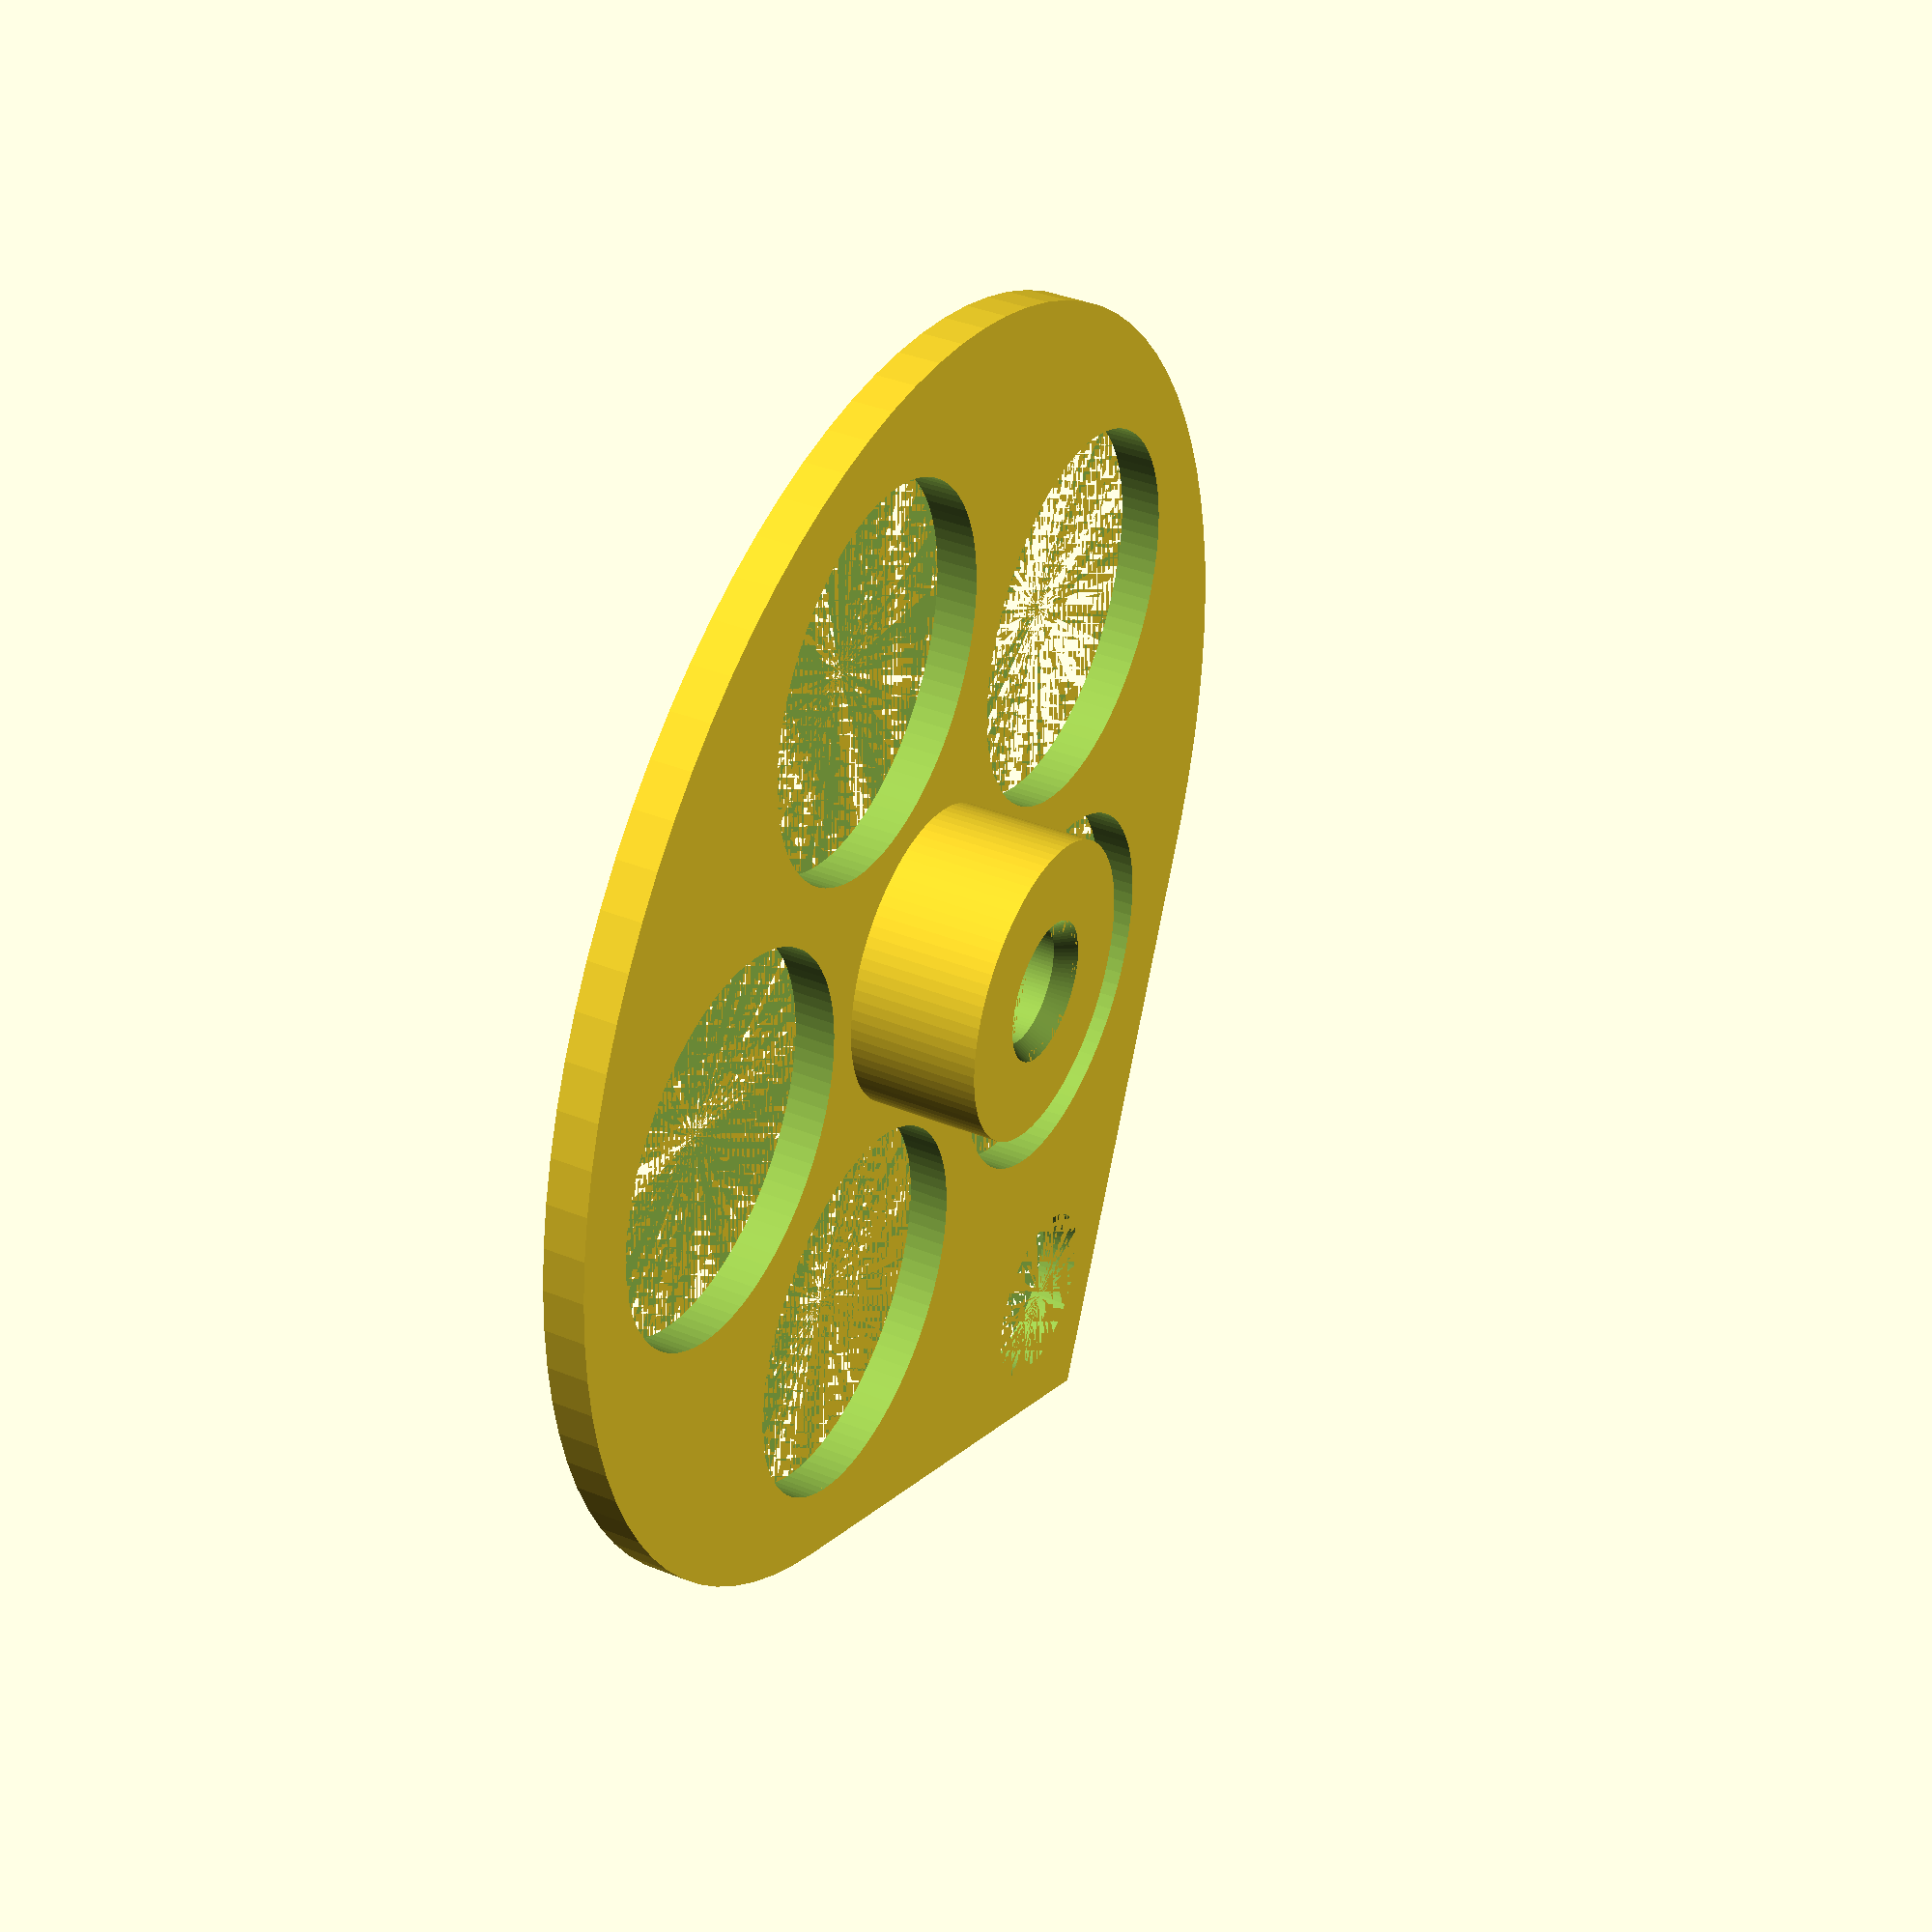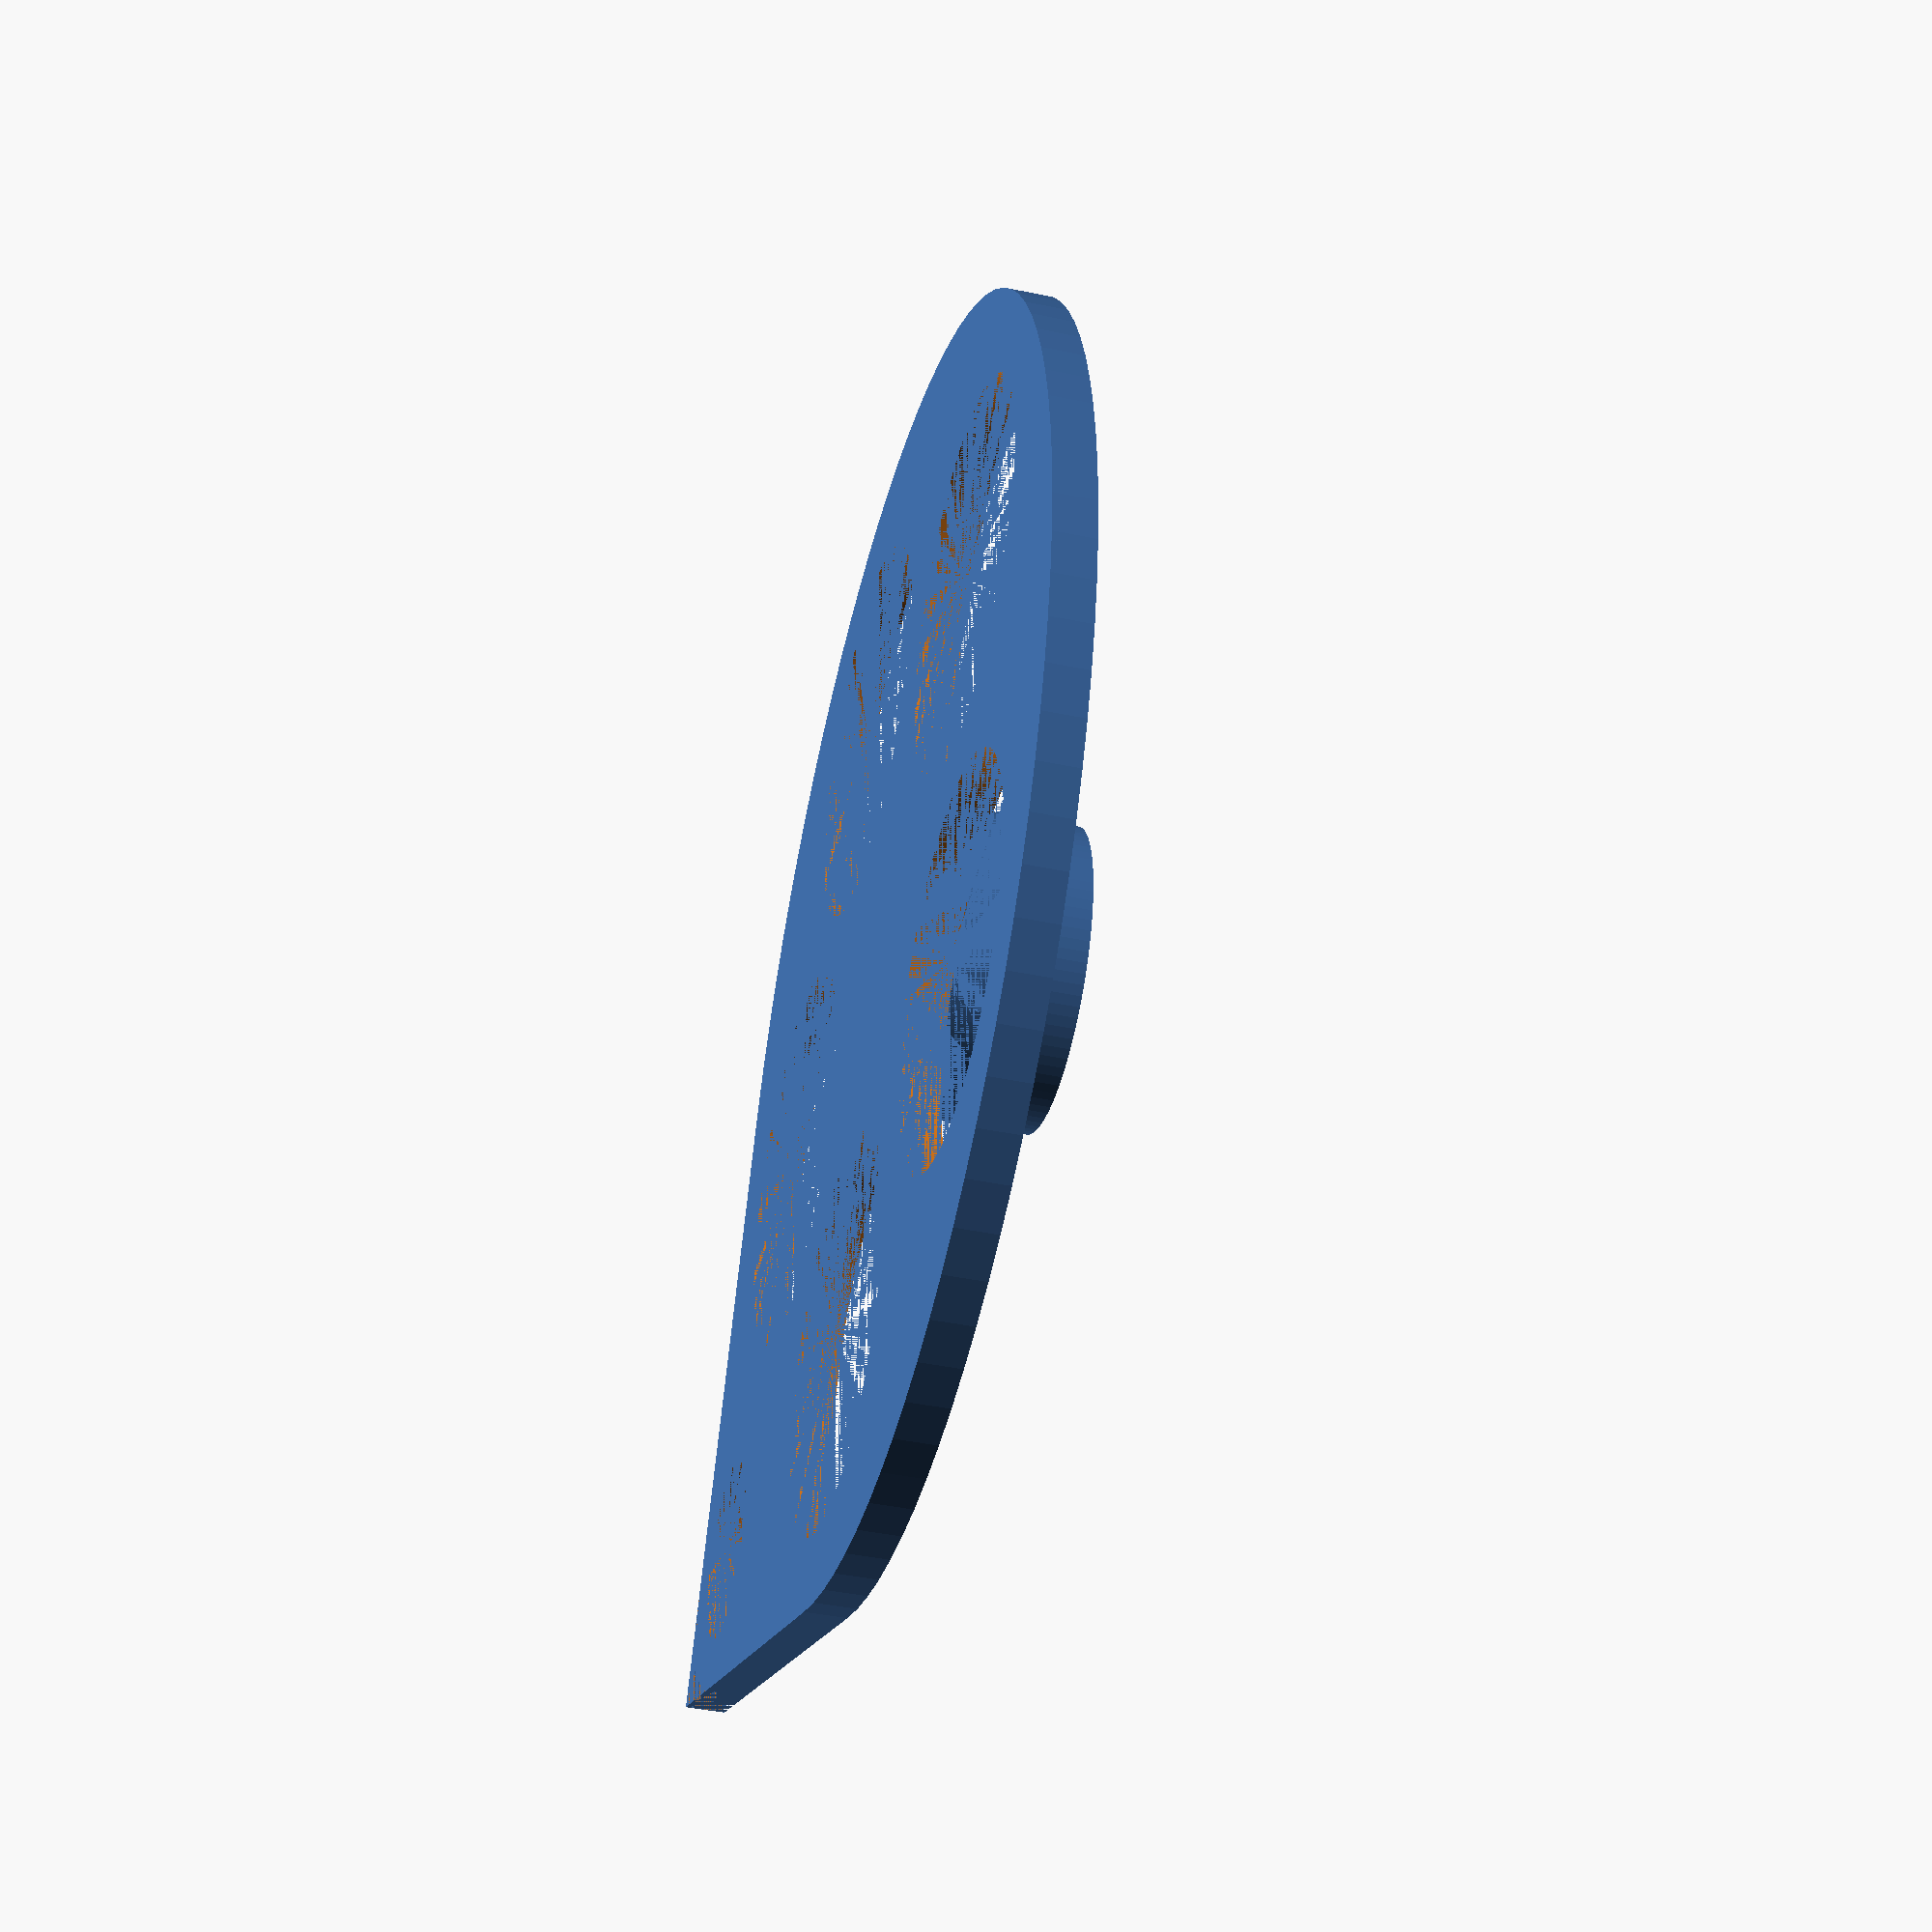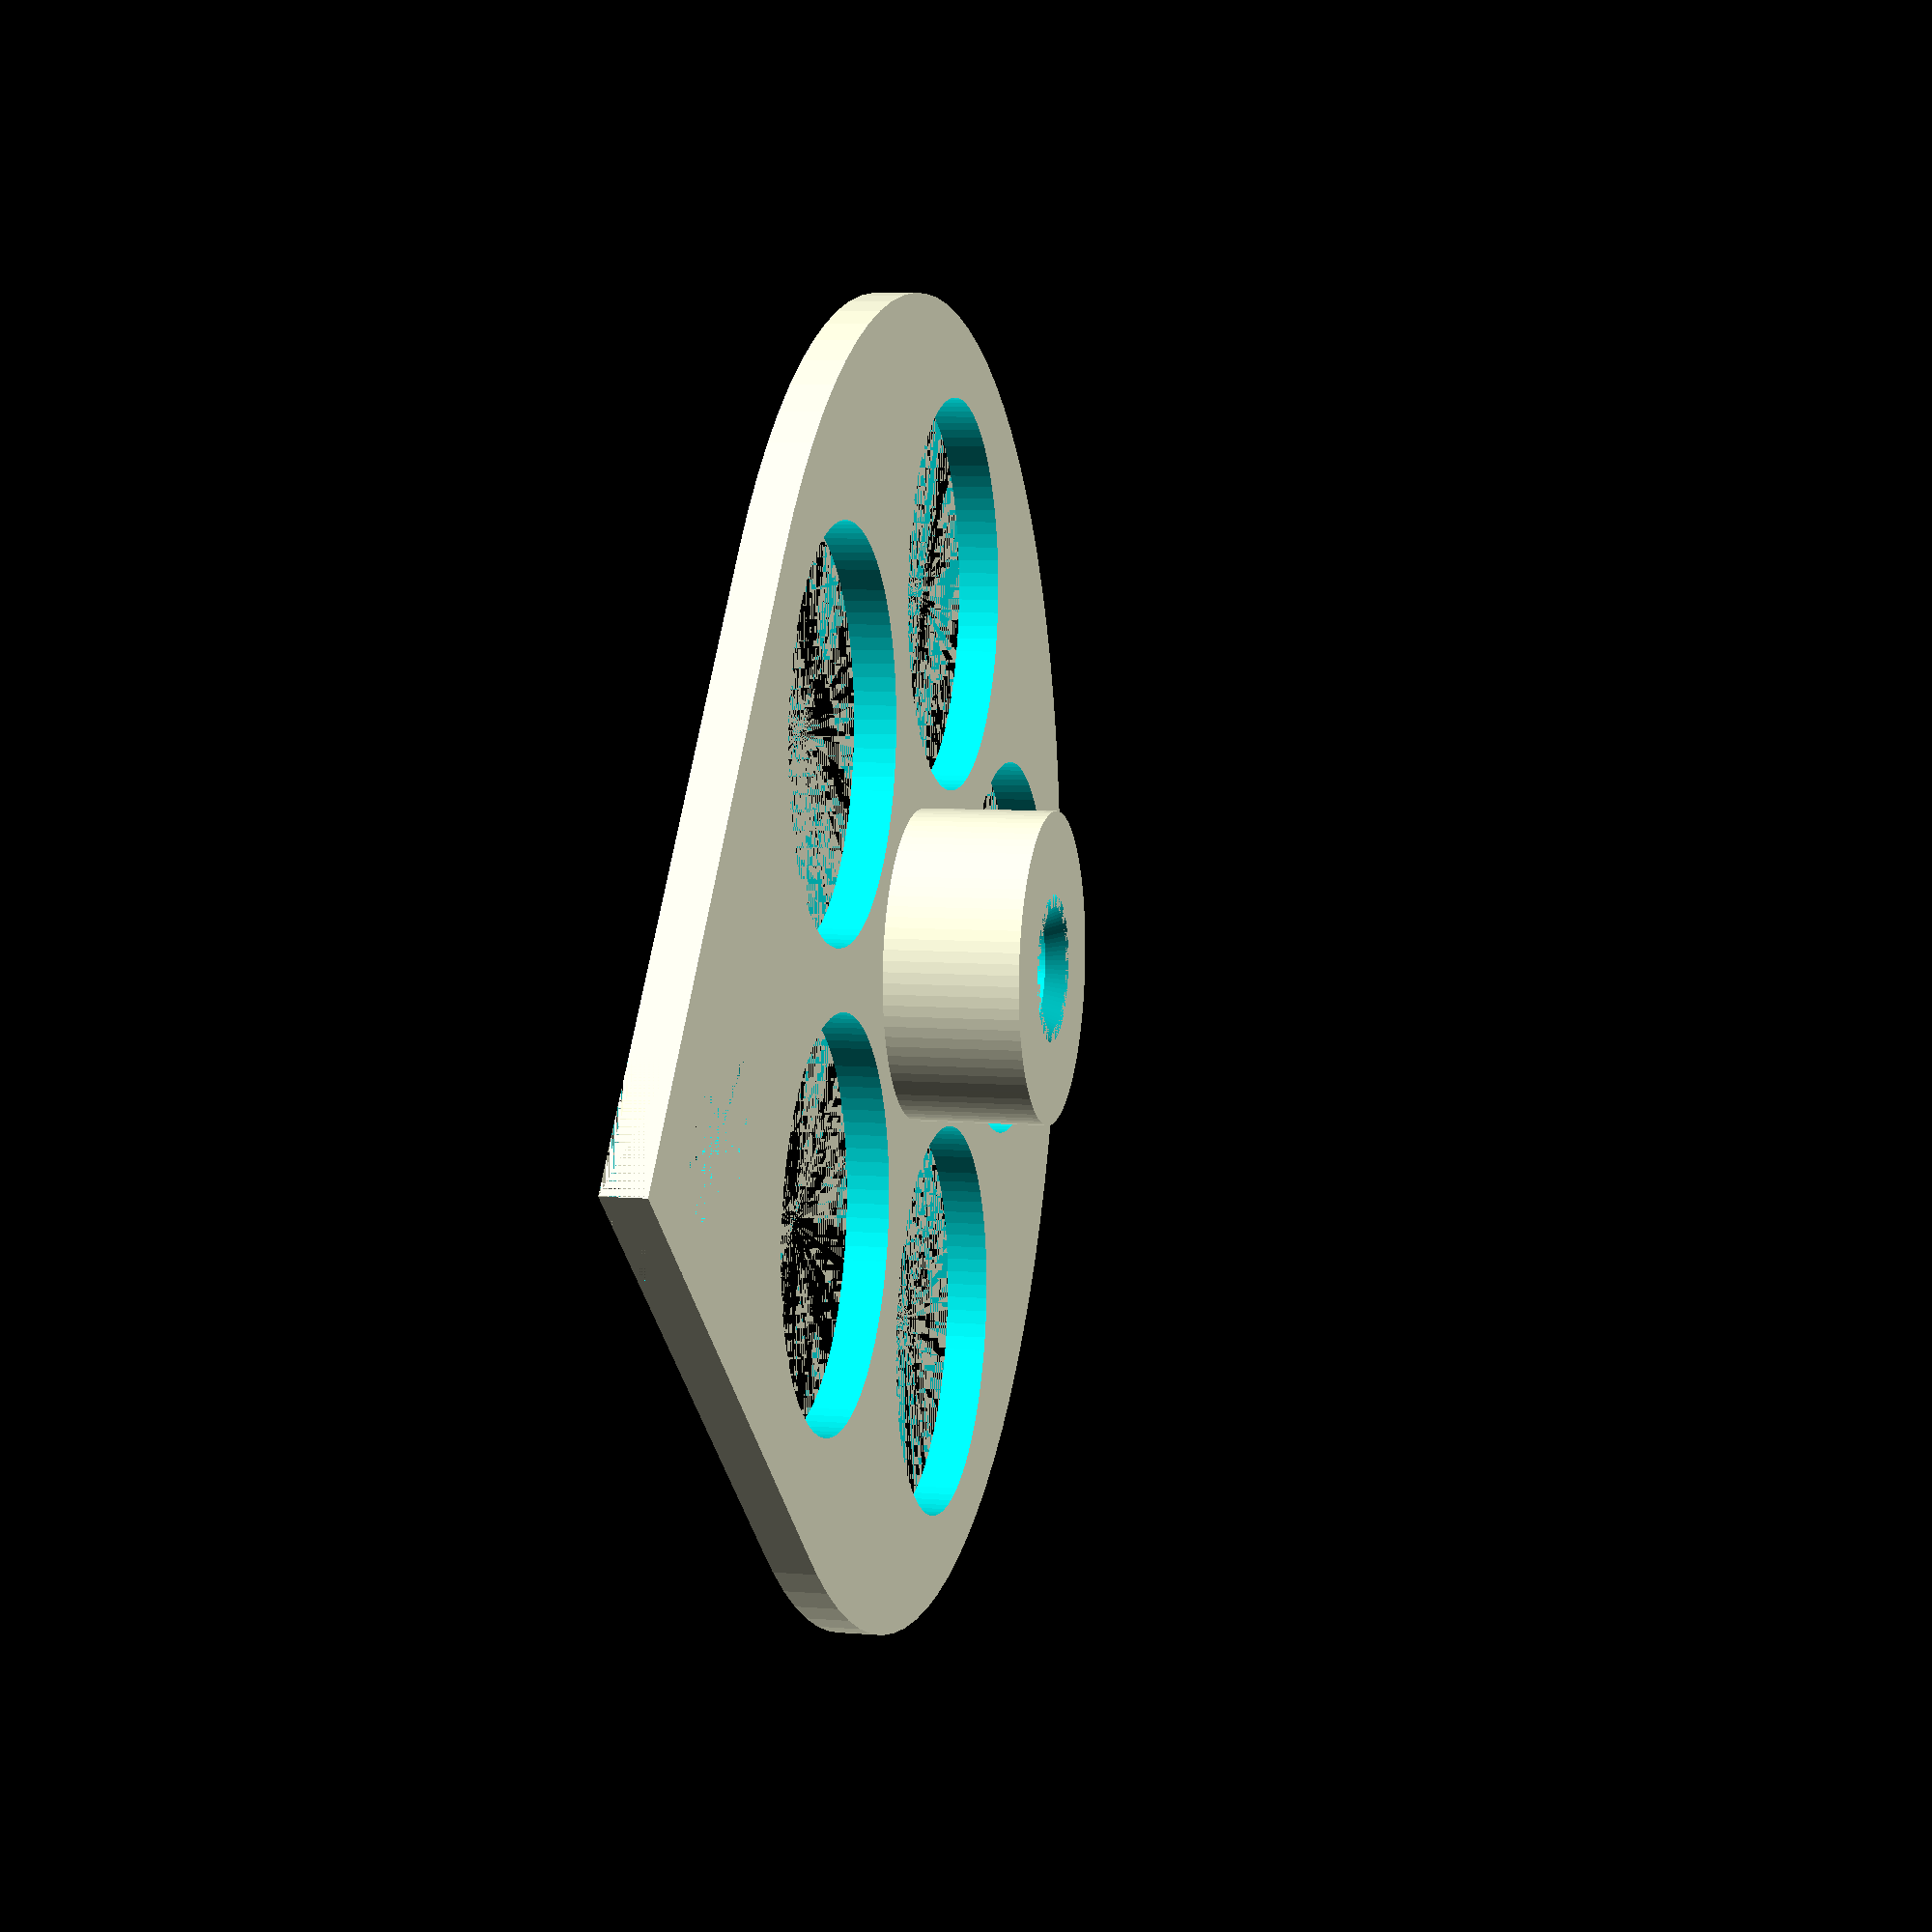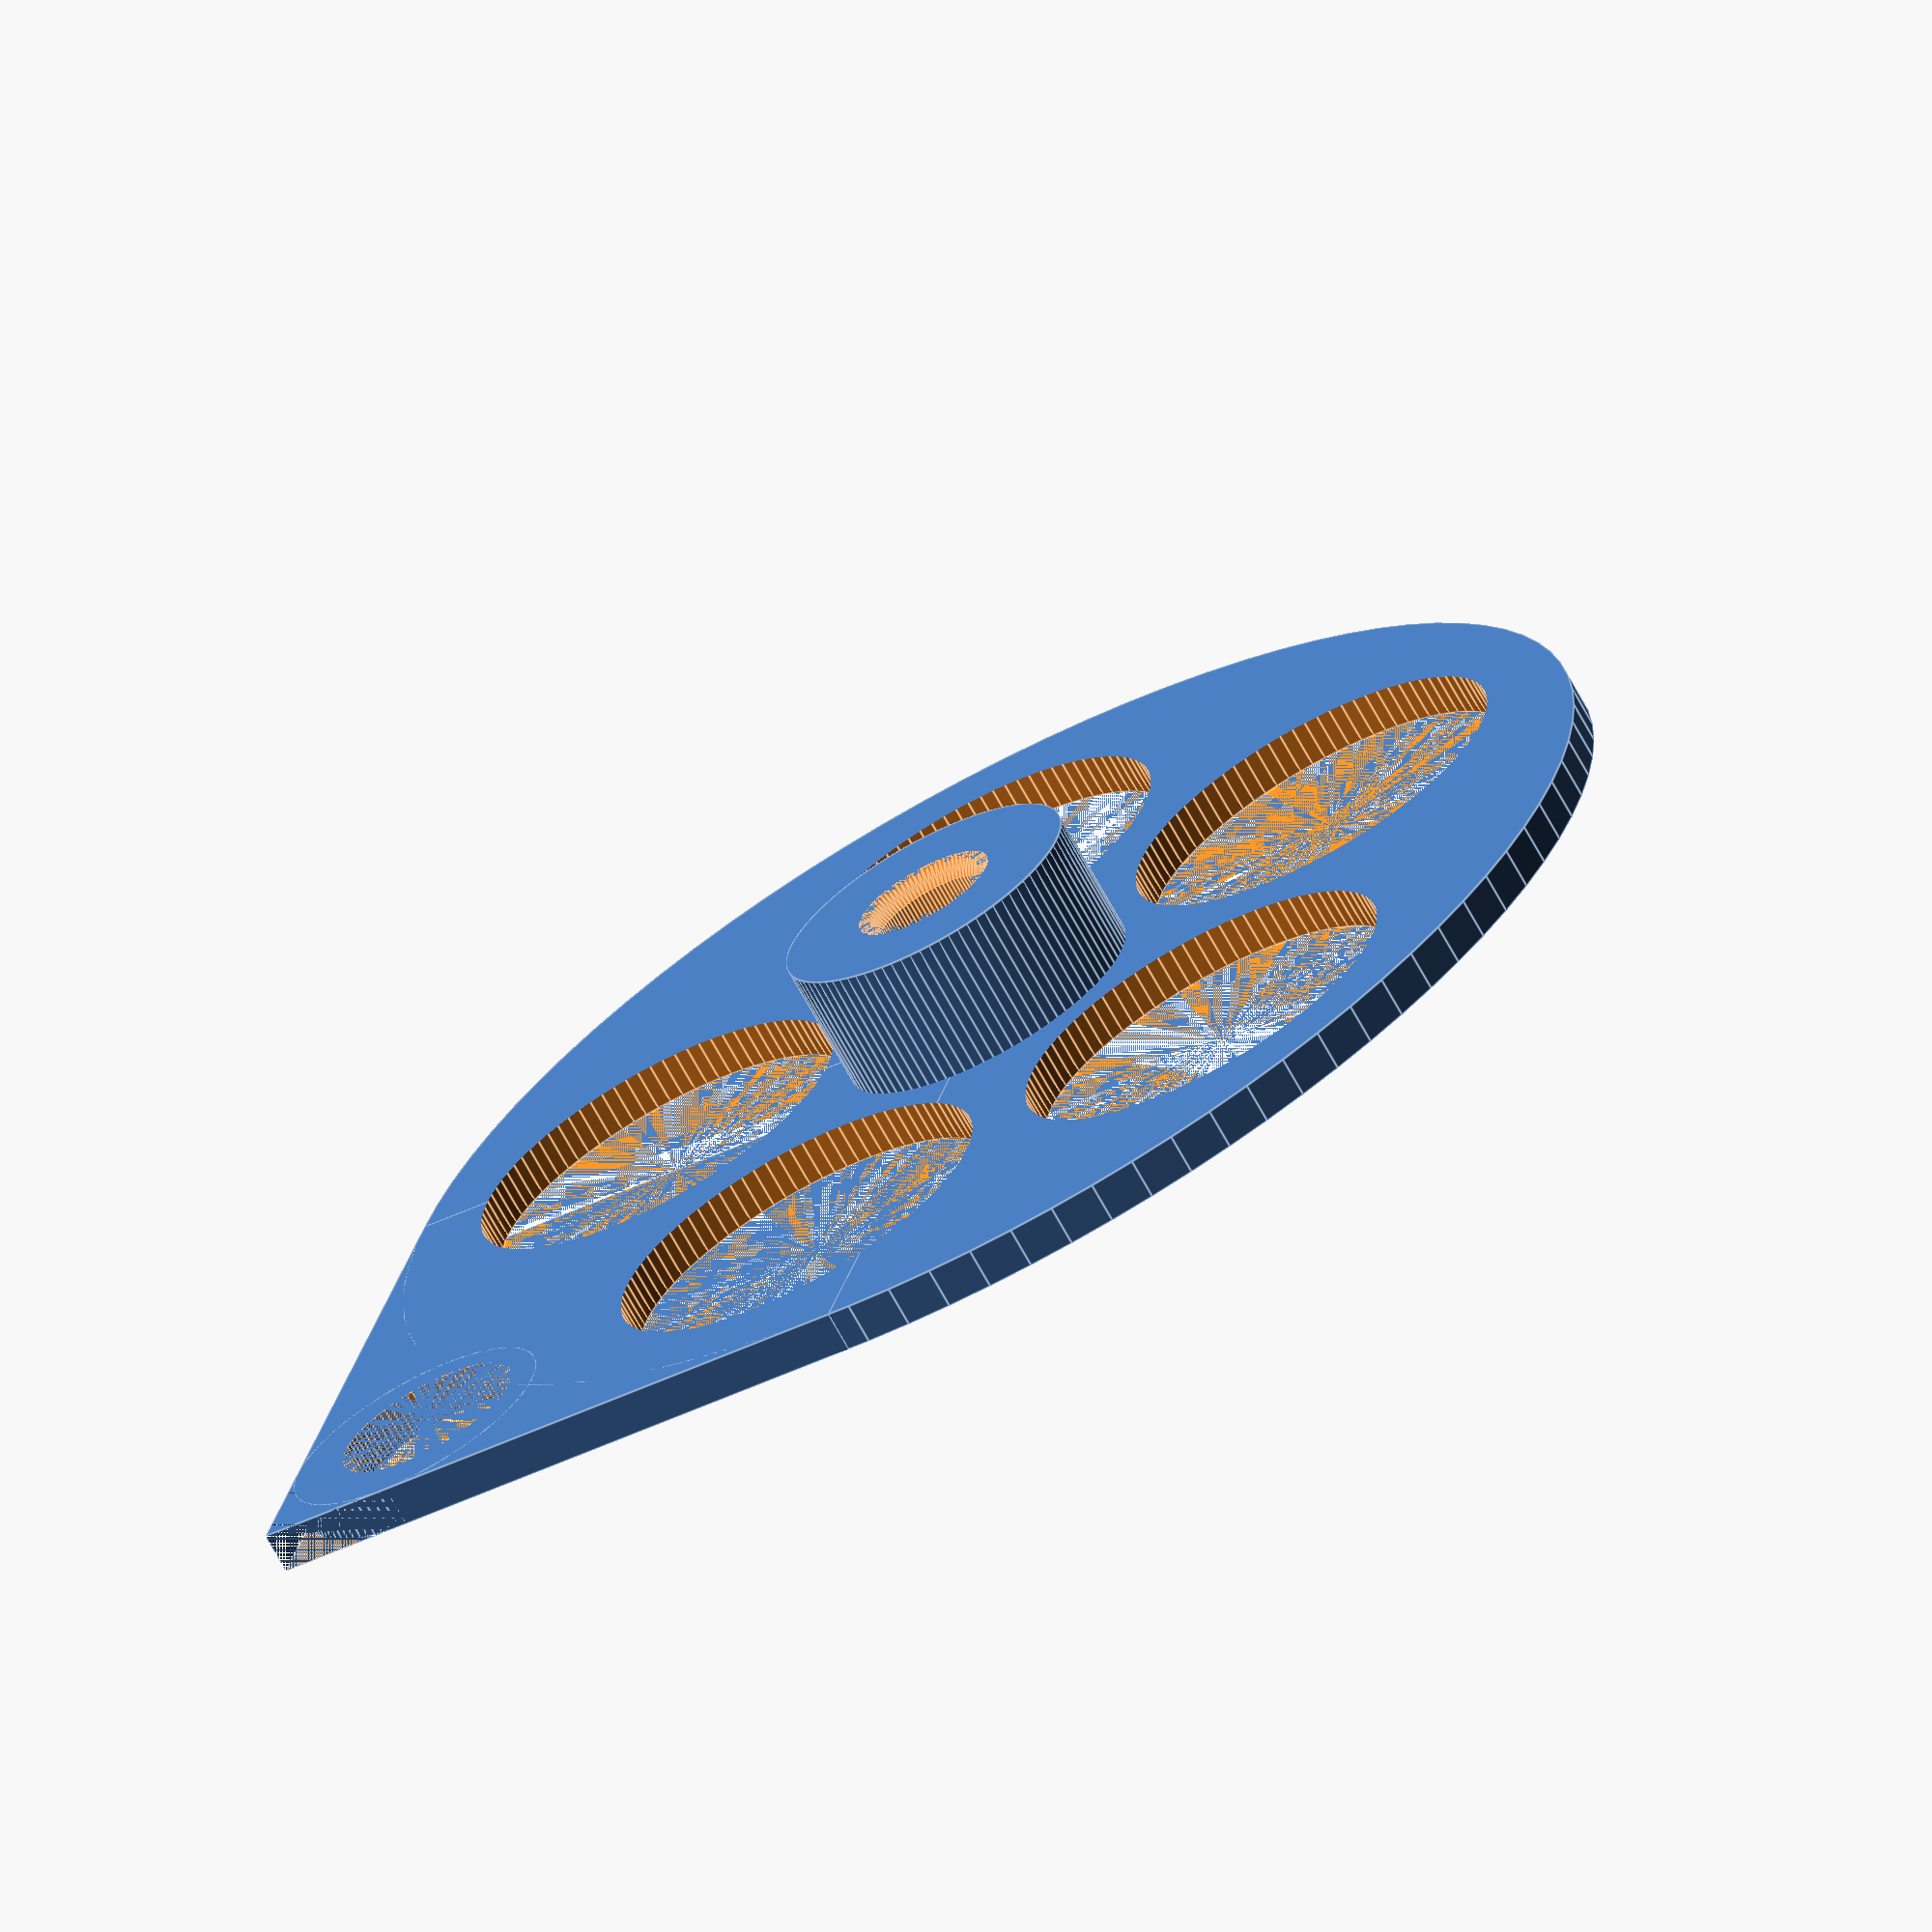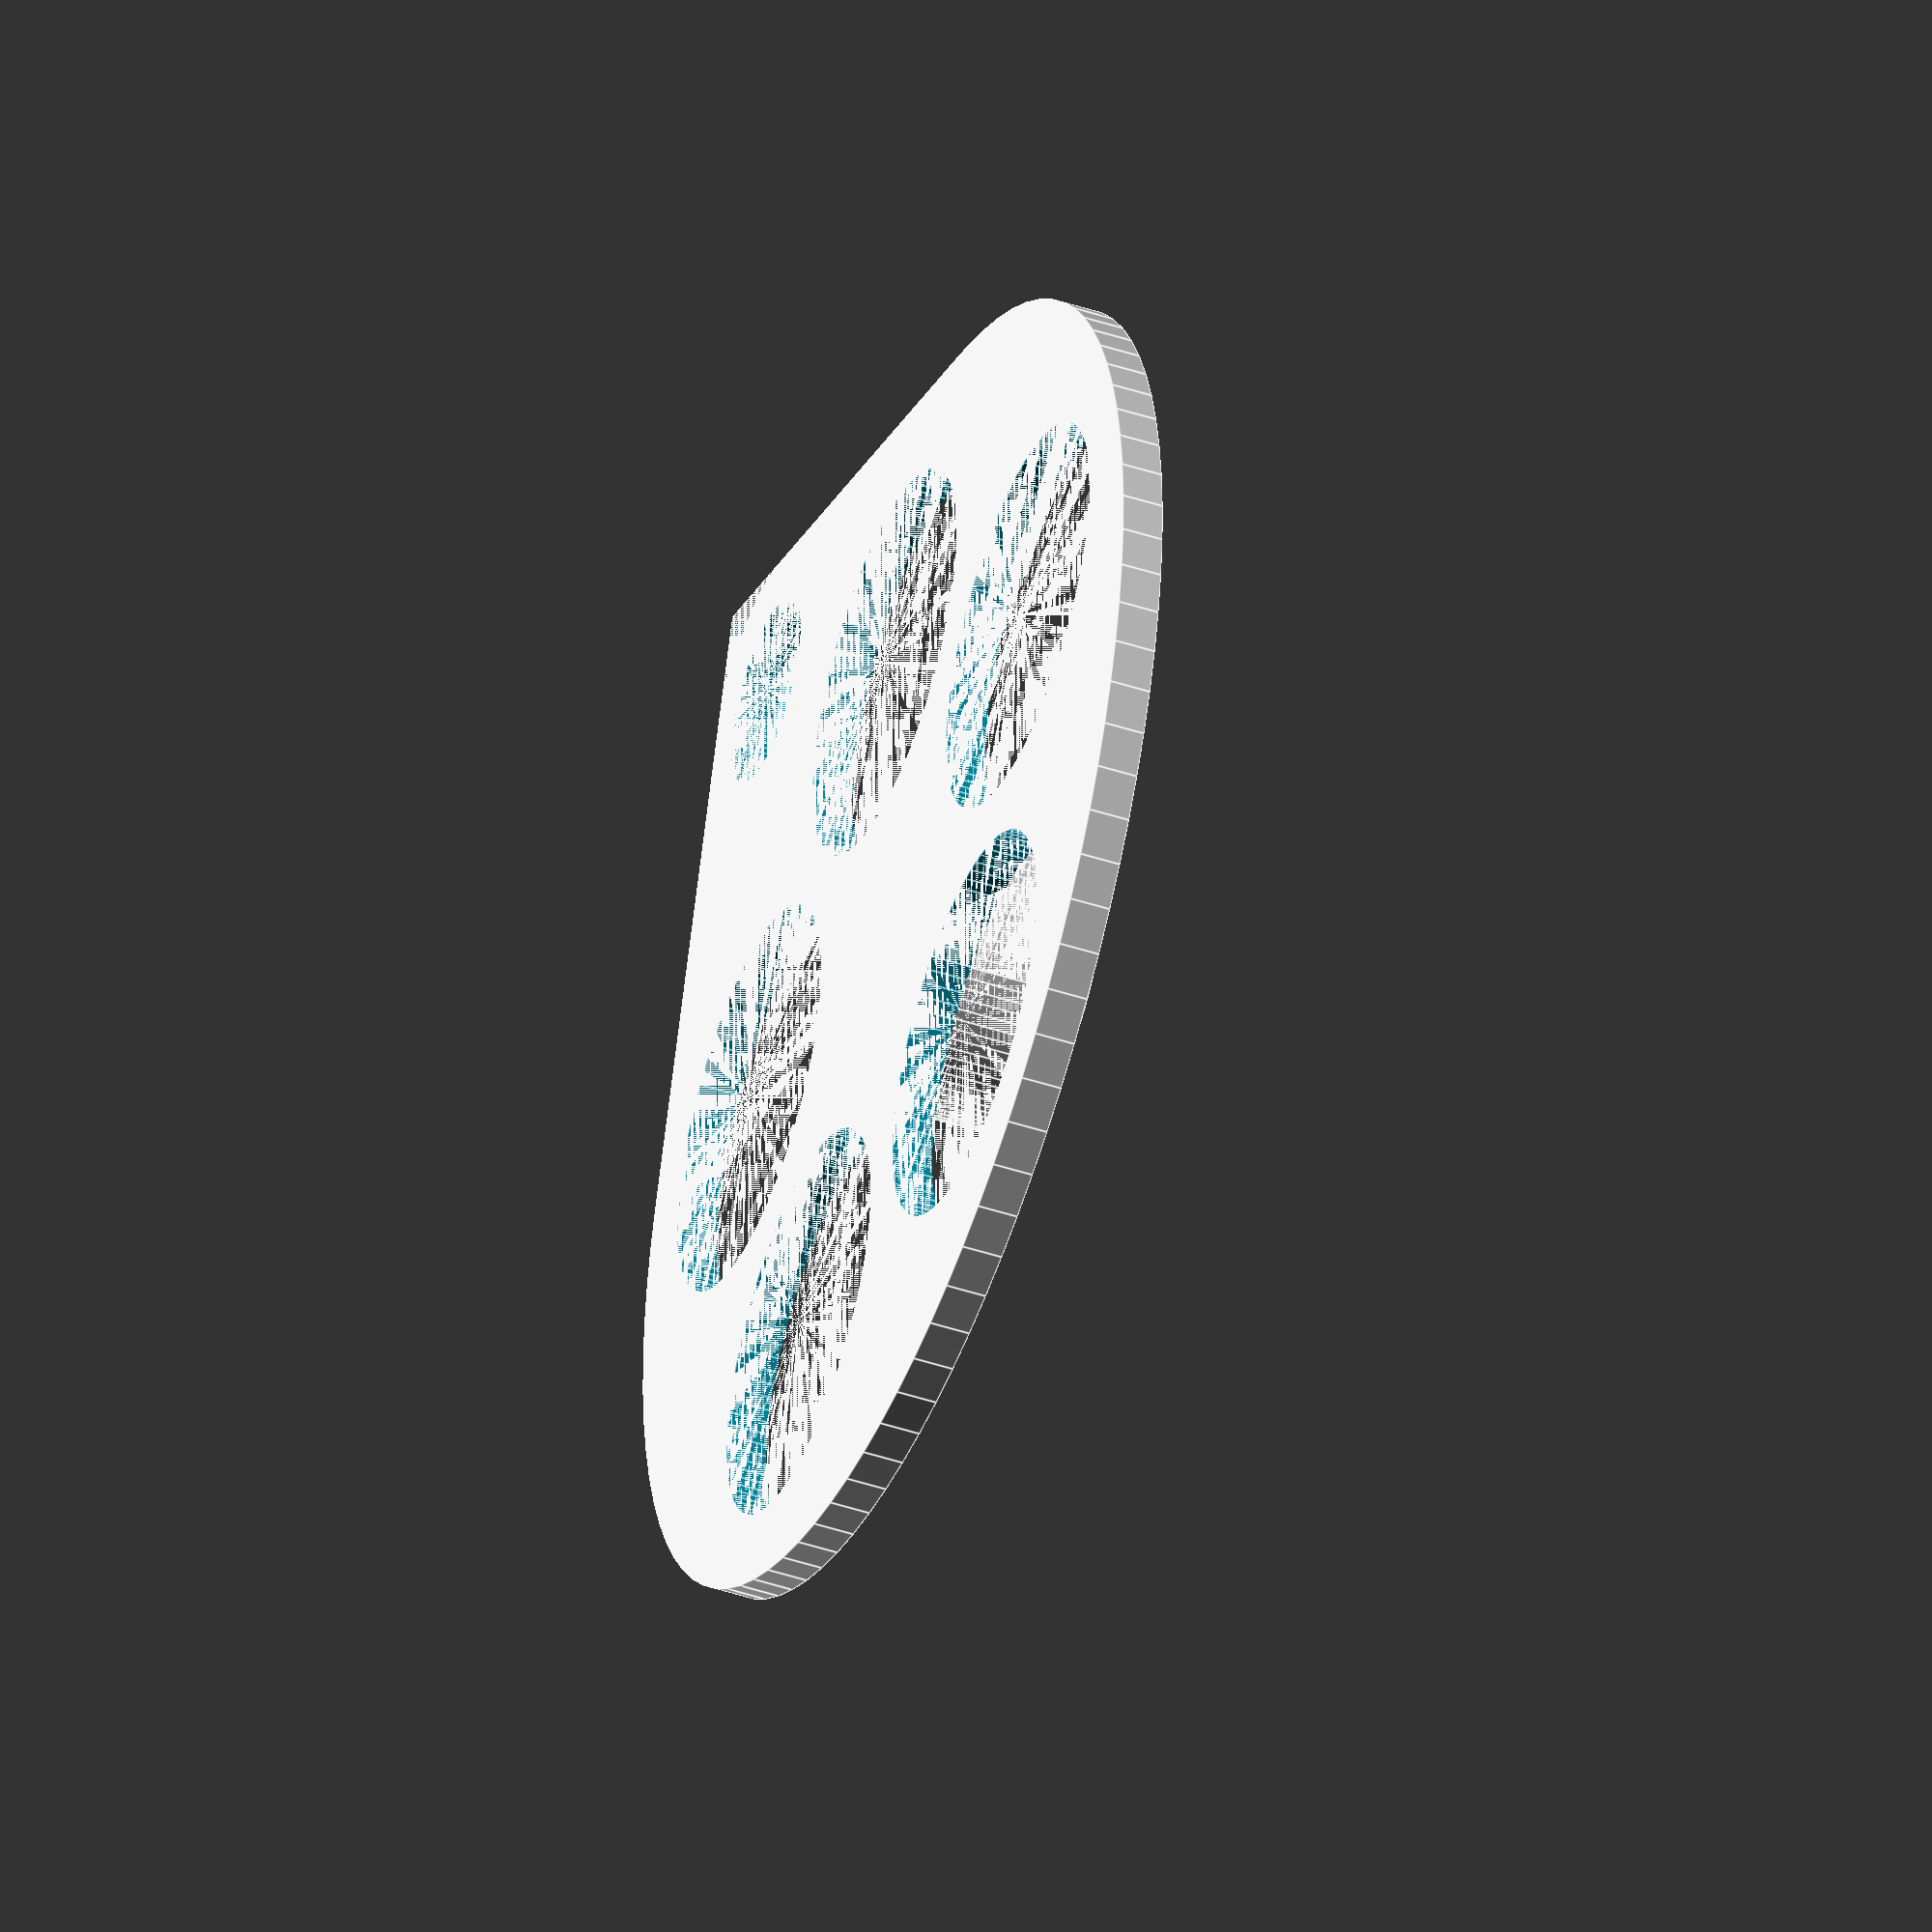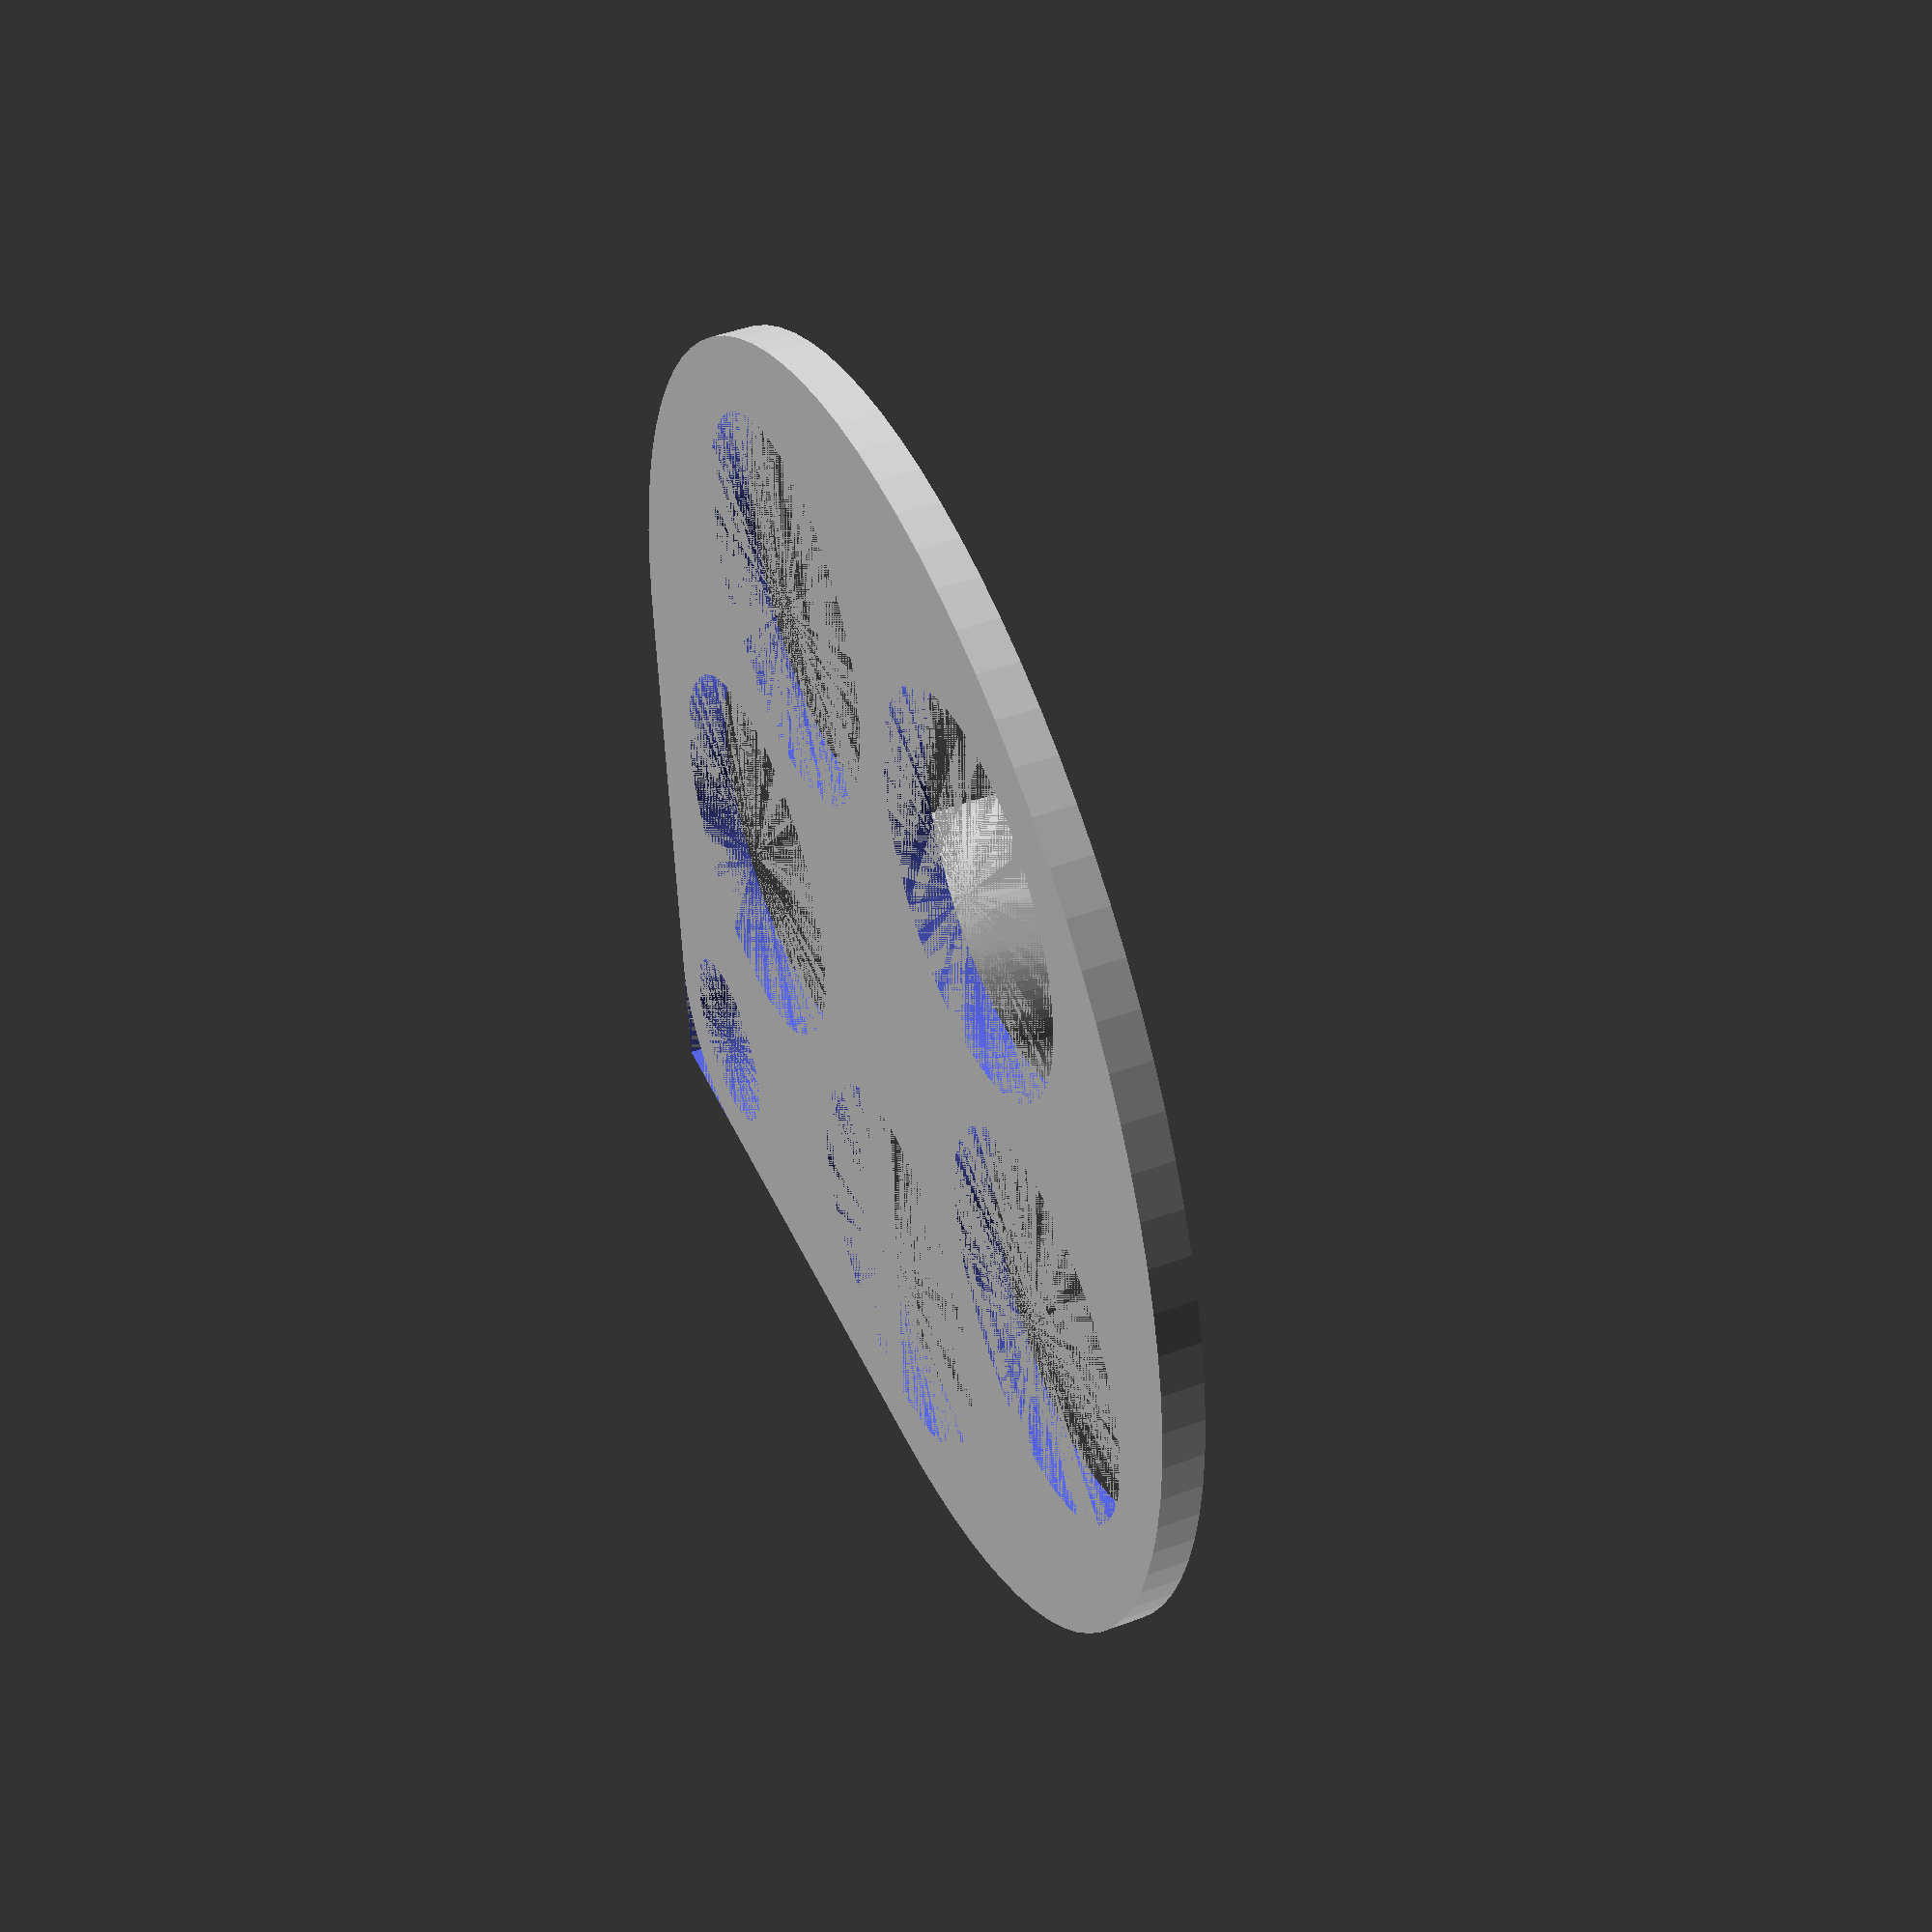
<openscad>
// webbing spool
//justin lowe 20201002

//renderFacets = 180; //cylinder facets - for export
renderFacets = 90; //cylinder facets - for export
draftFacets = 18; //cylinder facets - decreased for quicker rendering
$fn = renderFacets;

currentFacets = $fn;

/* TODO

- split out wheel to own module
- create module for top vs bottom central hub

*/
//

//webbing info in mm
webbingThickness = 2;
webbingThicknessClipAdjustment = 0.1;
webbingWidth = 25.25; //actual 25.25
webbingLength = 305 * 15; //305mm in one ft
//webbingLength = 305 * .00001; //305mm in one ft

//carabiner info
//most carabiners seem to be 10 to 14mm diameter materials
carabinerHoleDiameter = 18; //18mm = 0.7inches
carabinerHoleDistanceEdgeThreshold = 5;

//spool info
hubInnerInnerDiameter = 24; //empty space in center of spool, bottom wheel
hubInnerInnerRadius = hubInnerInnerDiameter/2;
hubWallThickness = 3;
hubInnerOuterGap = 0.3; //gap for smooth spinning

hubInnerOuterDiameter = hubInnerInnerDiameter + (hubWallThickness * 2) - (hubInnerOuterGap * 2); //bottom wheel, two wheels of walls plus gap on each side

hubOuterInnerDiameter = hubInnerInnerDiameter + (hubWallThickness * 2); //top wheel, two wheels of walls 
hubOuterOuterDiameter = hubOuterInnerDiameter + (hubWallThickness * 2); //top wheel, wall thickness on both sides

//diameter to radius
hubInnerOuterRadius = hubInnerOuterDiameter/2;
hubOuterOuterRadius = hubOuterOuterDiameter/2;
hubOuterInnerRadius = hubOuterInnerDiameter/2;

spoolGapWidth = webbingWidth + 3; //total gap between two wheels of spool and wide edge of webbing
spoolOuterRadiusPadding = 5; //how much overhang of spool wheels past spooled webbing
wheelHeight = 4;
wheelSubtractionHoleOuterPadding = 7; //distance between subtracted hole and outer edge of wheel
wheelSubtractionHoleNumber = 5; //7 holes will overlap each other
//could find cirumference of circle at translation point and verify that total diameter of holes does not exceed that, plus fudge since straight line vs circle... worth it?? prob not

//webbing retainer clips on hub info
webbingClipNumber = 2;
webbingClipWidth = 5;
webbingClipDepth = 3;

//snapfit info
snapFitJointVerticalGap = 0.5; //how much void vertically on bottom and top between peg and spool wheel hub receiver
snapFitPegJoinHeight = 2; //how much soild space at middle vertical of peg shaft
snapFitJointHeight = 5; //how tall is the torus
snapFitPegJointShaftOverlapRadius = snapFitJointHeight/4; //how much overlap between shaft cylinder and torus (not part of overall shaft height calculation) //so 10.5mm diameter shaft
snapFitPegVerticalOverlap = snapFitJointHeight*2/3;
snapFitJointVoidDiameter = 8; //horizontal diameter of void in peg snap fit joint
snapFitJointHorizontalGap = 0.5; //not used for peg, but for voids in spool hubs
snapFitPegJointSeperation = spoolGapWidth - (2*snapFitJointVerticalGap) - (2*snapFitJointHeight); //how tall is shaft connecting two toruses
echo("snap Fit Peg Joint Seperation = ", snapFitPegJointSeperation);
snapFitPegHorizontalGap = 0.5;

//how much of peg radius to chop off the two sides
snapFitSquaring = 0.1*snapFitJointHeight/2;





//snapFitSphereJointWallThickness = 2;
//snapFitSphereJointWallInsideGap = 1; //between ball joint and snap fit receiver
//snapFitSphereJointWallOutsideGap = 1; //between snap fit receiver and outer cylinder, to allow for some flex inside spool central cylinder XX

//FYI
//webbingWidth = 25.25; //actual 25.25
//hubInnerInnerDiameter = 24; //this could be changed. arbitrary

//snapFitJointVerticalGap = 1;
//snapFitPegJointSeperation = 8; //distance on peg between two toruses
//snapFitPegJoinHeight = 4;
//snapFitJointHeight = (webbingWidth - snapFitPegJointSeperation - (2*snapFitJointVerticalGap))/2;
//echo("Snap Fit JointHeight = ", snapFitJointHeight);
//snapFitJointHeight



//snapFitSpherePeg = hubInnerInnerDiameter - (2*hubWallThickness) - (2*snapFitSphereJointWallThickness) - (2*snapFitSphereJointWallInsideGap) - (2*snapFitSphereJointWallOutsideGap);
//snapFitSphereJointInsideDiameter = snapFitSpherePeg + (2*snapFitSphereJointWallInsideGap);
//snapFitSphereJointOutsideDiameter = snapFitSpherePeg + (2*snapFitSphereJointWallInsideGap) + (2*snapFitSphereJointWallThickness);
//echo("Snap Fit Sphere Peg Diameter = ", snapFitSpherePeg);
//echo("Snap Fit Sphere Joint Outer Diameter = ", snapFitSphereJointOutsideDiameter);

//TODO remove all falnge code
//flange info
//flangeInsetWidthRadiusX = 2;
//flangeInsetRadiusZ = 2;
//flangeBumpWidthRadiusX = 1.3;
//flangeBumpRadiusZ = 2;
//clipPerfX = hubWallThickness+4;
//clipPerfY = 3;
//clipPerfZFactor = 4;
//clipPerfSolidY = 3;
//clipPerfHubFactor = 0.7;
//hubInnerInnerCircumference = hubInnerInnerDiameter * PI;
//clipPerfNumberCalc = hubInnerInnerCircumference / (clipPerfY + clipPerfSolidY);
//echo("Clip perf calculated number  = ", clipPerfNumberCalc);
//clipPerfNumber = floor(clipPerfNumberCalc);
//echo("Clip perf number  = ", clipPerfNumber);
//clipPerfRotation = 360/clipPerfNumber;

//calculated spool info
WebbingNumberTurns = (webbingThickness - hubOuterOuterDiameter + sqrt(pow(hubOuterOuterDiameter - webbingThickness,2)+((4 * webbingThickness * webbingLength)/PI)))/(2 * webbingThickness);
webbingSpooledDiameter = (2 * WebbingNumberTurns * webbingThickness) + hubOuterOuterDiameter;
SpoolOuterDiameter = webbingSpooledDiameter + (2 * spoolOuterRadiusPadding);
echo("Spool diameter = ", SpoolOuterDiameter);

spoolWorkingRadius = (SpoolOuterDiameter/2) - (hubInnerInnerRadius + 2 * hubWallThickness);
wheelSubtractionHoleDiameter = spoolWorkingRadius - wheelSubtractionHoleOuterPadding;
wheelSubtractionHoleRadius = wheelSubtractionHoleDiameter/2;
wheelSubtractionHoleTranslation = wheelSubtractionHoleRadius + (hubInnerInnerRadius + 2 * hubWallThickness);
wheelSubtractionHoleRotation = 360/wheelSubtractionHoleNumber;

//clip hole info
clipSquareDiagonal = abs(sqrt(pow((SpoolOuterDiameter/2),2) * 2));
clipRoundingHoleDiameter = clipSquareDiagonal - SpoolOuterDiameter/2;
//clipHoleCenterTranslation = SpoolOuterDiameter/2 + (clipRoundingHoleDiameter/2);
clipRoundingHoleCenterTranslation = SpoolOuterDiameter/2 - (clipRoundingHoleDiameter/2);


echo("Clip square diagonal  = ", clipSquareDiagonal);
echo("Clip hole diameter = ", clipRoundingHoleDiameter);
echo("Clip Rounding cylinder translation = ", clipRoundingHoleCenterTranslation);



//
//
// snap fit peg
module snapFitPeg(){
    difference(){
        union(){
            //bottom torus
            translate([0,0,snapFitJointHeight/2]){
                scale([1,1,1]){
                    rotate_extrude(convexity = 10){
                        translate([-snapFitJointVoidDiameter/2,0,0]){
                            difference(){
                                circle(snapFitJointHeight/2);
                                translate([0,-snapFitJointHeight/2,0]){
                                    square(snapFitJointHeight/2*2);
                                }
                            }
                        }
                    }
                }
            }
        
            //shaft joining toruses
    //        snapFitPegJointShaftOverlapRadius = snapFitJointHeight/4;
    //        snapFitPegVerticalOverlap = snapFitJointHeight*2/3;
            translate([0,0,snapFitJointHeight-snapFitPegVerticalOverlap]){
                cylinder(snapFitPegJointSeperation+(2*snapFitPegVerticalOverlap), d1=snapFitJointVoidDiameter+(snapFitPegJointShaftOverlapRadius*2), d2=snapFitJointVoidDiameter+(snapFitPegJointShaftOverlapRadius*2));
            }
            
            //top torus
            translate([0,0,snapFitPegJointSeperation+snapFitJointHeight*3/2]){
                scale([1,1,1]){
                    rotate_extrude(convexity = 10){
                        translate([-snapFitJointVoidDiameter/2,0,0]){
                            difference(){
                                circle(snapFitJointHeight/2);
                                translate([0,-snapFitJointHeight/2,0]){
                                    square(snapFitJointHeight/2*2);
                                }
                            }
                        }
                    }
                }
            }
        } //end union
    
    
        //chop off +X side of peg        
        translate([snapFitJointVoidDiameter/2-snapFitSquaring,-(snapFitJointVoidDiameter/2+snapFitJointHeight),0]){
            cube([snapFitJointHeight*2,snapFitJointHeight*2+snapFitJointVoidDiameter,30]);
        }
        
         //chop off -X side of peg 
        translate([-(snapFitJointVoidDiameter/2-snapFitSquaring)-snapFitJointHeight*2,-(snapFitJointVoidDiameter/2+snapFitJointHeight),0]){
            cube([snapFitJointHeight*2,snapFitJointHeight*2+snapFitJointVoidDiameter,30]);
        }
        
        //remove sphere from bottom side of peg
        translate([0,0,-snapFitJointVoidDiameter/2+snapFitJointHeight+(snapFitPegJointSeperation-snapFitPegJoinHeight)/2]){
            sphere(d=snapFitJointVoidDiameter);
        }
        
        //remove sphere from top side of peg
        translate([0,0,snapFitJointVoidDiameter/2+snapFitJointHeight+snapFitPegJointSeperation-(snapFitPegJointSeperation-snapFitPegJoinHeight)/2]){
            sphere(d=snapFitJointVoidDiameter);
        }
        
        //remove cylinder from bottom side of peg
        translate([0,0,0]){
            cylinder(-snapFitJointVoidDiameter/2+snapFitJointHeight+(snapFitPegJointSeperation-snapFitPegJoinHeight)/2, d1=snapFitJointVoidDiameter, d2=snapFitJointVoidDiameter);
        }
        
        //remove cylinder from top side of peg
        translate([0,0,snapFitJointVoidDiameter/2+snapFitJointHeight+snapFitPegJointSeperation-(snapFitPegJointSeperation-snapFitPegJoinHeight)/2]){
            cylinder(-snapFitJointVoidDiameter/2+snapFitJointHeight+(snapFitPegJointSeperation-snapFitPegJoinHeight)/2, d1=snapFitJointVoidDiameter, d2=snapFitJointVoidDiameter);
        }
    }
}
//whitespace



//spool halves consist of smaller & taller inner cylinder (with one central hole), larger and much shorter wheel cylinder (with holes in wheel cylinder to lighten weight)


//
//
// wheel base - w argument for optional carabiner clip
module wheelBase(clipHoleBool, retainerClipsBool) {
    difference(){
        union(){
            //wheel
            //large spool wheel
            cylinder(wheelHeight, SpoolOuterDiameter/2, SpoolOuterDiameter/2, false, $fn = currentFacets);
                
            if (clipHoleBool) {
                //clip hole bump out
                translate([0,0,0]){
                    cube([SpoolOuterDiameter/2, SpoolOuterDiameter/2, wheelHeight], false);
                }
            } //end if
            
            if (retainerClipsBool) {
                retainerClips();
            }
        } //end union of wheel base and clip bumpout
        
        if (clipHoleBool) {
            //smooth out clip square corner
            translate([clipRoundingHoleCenterTranslation, clipRoundingHoleCenterTranslation, 0]){
                difference(){
                    cube([clipRoundingHoleDiameter/2, clipRoundingHoleDiameter/2, wheelHeight], false);  
                    cylinder(wheelHeight, clipRoundingHoleDiameter/2, clipRoundingHoleDiameter/2, false, $fn = currentFacets);
                }
            }
            
            //check that clip isn't messed up in a few ways
            if( (clipRoundingHoleDiameter/2) > (carabinerHoleDiameter/2 + carabinerHoleDistanceEdgeThreshold) ){
                echo("Clip hole Diameter OK");
                clipHoleCenterTranslation = clipRoundingHoleCenterTranslation;
                //make hole in clip hole bump out
                translate([clipHoleCenterTranslation, clipHoleCenterTranslation, 0]){
                    cylinder(wheelHeight, carabinerHoleDiameter/2, carabinerHoleDiameter/2, false, $fn = currentFacets);
                }
            }
            else
            {
                echo("Clip hole Diameter NOT OK");
                echo("Clip hole was", (clipRoundingHoleDiameter/2) - (carabinerHoleDiameter/2)," away from edge");
                clipHoleCenterTranslation = clipRoundingHoleCenterTranslation - (carabinerHoleDistanceEdgeThreshold - ((clipRoundingHoleDiameter/2) - (carabinerHoleDiameter/2)));
                echo("Clip hole translation now = ", clipHoleCenterTranslation);
                //make hole in clip hole bump out
                translate([clipHoleCenterTranslation, clipHoleCenterTranslation, 0]){
                    cylinder(wheelHeight, carabinerHoleDiameter/2, carabinerHoleDiameter/2, false, $fn = currentFacets);
                }
            }
        } //end if clipHoleBool
    
        //holes to cut from larger spool wheel (2x wheelHeight to remove overlap from retianer clips)
        for (i = [0:wheelSubtractionHoleNumber-1]) {
            rotate([0,0,wheelSubtractionHoleRotation * i]){
                translate([wheelSubtractionHoleTranslation,0,0]){
                    cylinder(2*wheelHeight, wheelSubtractionHoleRadius, wheelSubtractionHoleRadius, false, $fn = currentFacets);
                }
            }
        } //end for
    }                      
}
//whitespace at end of wheelBase




//
//
// retainer clips - to hold webbing against central cylinder
module retainerClips() {
    //TODO move clips closer
    //webbing clips
    for (i = [0:webbingClipNumber-1]) {
        rotate([0,0,wheelSubtractionHoleRotation * i
        + 6]){
            translate([-1 * (hubOuterOuterRadius + webbingThickness - webbingThicknessClipAdjustment) - webbingClipDepth, 0, 0]) {
                difference(){
                    union(){
                        cube([webbingClipDepth,webbingClipWidth,(0.95*spoolGapWidth) + wheelHeight],false);
                        
                        rotate([0,0,0]){
                            translate([0,webbingClipWidth,wheelHeight]){
                                difference(){
                                    cube([webbingClipDepth,4,4]); //webbingClipDepth,webbingClipWidth
                        
                                    translate([0,3,3]){
                                        rotate([0,90,0]){
                                            cylinder(webbingClipDepth,3,3);
                                        }
                                    }
                                    
                                    translate([0,3,0]){
                                        cube([webbingClipDepth,4,4]);
                                    }
                                    translate([0,0,3]){
                                        cube([webbingClipDepth,4,4]);
                                    }
                                }
                            }
                        } //end rotate
                        
                        rotate([0,0,180]){
                            translate([-webbingClipDepth,0,wheelHeight]){
                                difference(){
                                    cube([webbingClipDepth,4,4]); //webbingClipDepth,webbingClipWidth
                        
                                    translate([0,3,3]){
                                        rotate([0,90,0]){
                                            cylinder(webbingClipDepth,3,3);
                                        }
                                    }
                                    
                                    translate([0,3,0]){
                                        cube([webbingClipDepth,4,4]);
                                    }
                                    translate([0,0,3]){
                                        cube([webbingClipDepth,4,4]);
                                    }
                                }
                            }
                        } //end rotate
                        
                        
//                                    translate([0,0,(0.95*spoolGapWidth) + wheelHeight - webbingClipWidth/2]){
//                                    difference(){
//                                        cube([webbingClipDepth,webbingClipWidth,webbingClipWidth/2],false);
//                            
//                                        translate([0,webbingClipWidth/2,0]){
//                                            rotate([0,90,0]){
//                                                cylinder(webbingClipDepth,webbingClipWidth/2,webbingClipWidth/2);
//                                            }
//                                        }
//                                    }
//                                }
                
                    } //end union
                
                
                    translate([0,0,(0.95*spoolGapWidth) + wheelHeight - webbingClipWidth/2]){
                        difference(){
                            cube([webbingClipDepth,webbingClipWidth,webbingClipWidth/2],false);
                
                            translate([0,webbingClipWidth/2,0]){
                                rotate([0,90,0]){
                                    cylinder(webbingClipDepth,webbingClipWidth/2,webbingClipWidth/2);
                                }
                            }
                            
                        } //end difference
                    } //end translate
                         
                }

            } //end translate
        } //end rotate (of clip(s) around central hub)
    } //end for
}

//
//
// hub for bottom wheel - receives webbing, has retainer clips, larger diameter central cylinder - spins freely to spool off the webbing
module hubBottom() {
    
    difference() {
        //outer spool
        cylinder(spoolGapWidth + wheelHeight, hubOuterOuterRadius, hubOuterOuterRadius, false, $fn = currentFacets);
        
        //larger hub void
        translate([0,0,wheelHeight + (spoolGapWidth * 0.45)]){
            cylinder((spoolGapWidth * 0.55), hubOuterInnerRadius, hubOuterInnerRadius, false, $fn = currentFacets); 
        }
        
        //snap fit torus
        translate([0,0,wheelHeight+snapFitJointHeight/2+snapFitJointVerticalGap]){
            scale([1,1,1]){
                rotate_extrude(convexity = 10){
                    translate([-snapFitJointVoidDiameter/2,0,0]){
                        difference(){
                            circle(snapFitJointHeight/2+snapFitJointVerticalGap);
                            translate([0,-snapFitJointHeight/2,0]){
                                square((snapFitJointHeight/2+snapFitJointVerticalGap)*2);
                            }
                        }
                    }
                }
            }
        } //end translate (snap fit torus)

        //remove torus center
        translate([0,0,wheelHeight]){
            cylinder(snapFitPegJointSeperation+(2*snapFitPegVerticalOverlap), d1=snapFitJointVoidDiameter*1.1, d2=snapFitJointVoidDiameter*1.1);
        }
        
        //make hole for snap fit shaft (that joins toruses)
        translate([0,0,wheelHeight+snapFitJointHeight-snapFitPegVerticalOverlap]){
            cylinder(snapFitPegJointSeperation+(2*snapFitPegVerticalOverlap), d1=snapFitJointVoidDiameter+(snapFitPegJointShaftOverlapRadius*2)+(snapFitPegHorizontalGap*2), d2=snapFitJointVoidDiameter+(snapFitPegJointShaftOverlapRadius*2)+(snapFitPegHorizontalGap*2));
        }
        
        //make hole for snap fit shaft angles a bit 
        translate([0,0,(spoolGapWidth * 0.45) + wheelHeight-2]){
            cylinder(2, d1=snapFitJointVoidDiameter+(snapFitPegJointShaftOverlapRadius*2)+(snapFitPegHorizontalGap*2), d2=(snapFitJointVoidDiameter+(snapFitPegJointShaftOverlapRadius*2)+(snapFitPegHorizontalGap*2))*1.2);
        }
    
    } //end difference           

}
//whitepace at end of hubBottom


//
//
// hub for top wheel - smaller diameter central cylinder - has clip hole and does not spin when spooling off webbing
module hubTop() {
    difference() {
        //inner spool, outer wall
        cylinder( (spoolGapWidth * 0.45) + wheelHeight, hubInnerOuterRadius, hubInnerOuterRadius, false, $fn = currentFacets); //double up wheelheight to mate wheels evenly
        
        //snap fit torus
        translate([0,0,wheelHeight+snapFitJointHeight/2+snapFitJointVerticalGap]){
            scale([1,1,1]){
                rotate_extrude(convexity = 10){
                    translate([-snapFitJointVoidDiameter/2,0,0]){
                        difference(){
                            circle(snapFitJointHeight/2+snapFitJointVerticalGap);
                            translate([0,-snapFitJointHeight/2,0]){
                                square((snapFitJointHeight/2+snapFitJointVerticalGap)*2);
                            }
                        }
                    }
                }
            }
        }
        
        //remove torus center
        translate([0,0,wheelHeight]){
            cylinder(snapFitPegJointSeperation+(2*snapFitPegVerticalOverlap), d1=snapFitJointVoidDiameter*1.1, d2=snapFitJointVoidDiameter*1.1);
        }
        
        //make hole for snap fit shaft (that joins toruses)
        translate([0,0,wheelHeight+snapFitJointHeight-snapFitPegVerticalOverlap]){
            cylinder(snapFitPegJointSeperation+(2*snapFitPegVerticalOverlap), d1=snapFitJointVoidDiameter+(snapFitPegJointShaftOverlapRadius*2)+(snapFitPegHorizontalGap*2), d2=snapFitJointVoidDiameter+(snapFitPegJointShaftOverlapRadius*2)+(snapFitPegHorizontalGap*2));
        }
        
        //make hole for snap fit shaft angles a bit 
        translate([0,0,(spoolGapWidth * 0.45) + wheelHeight-2]){
            cylinder(2, d1=snapFitJointVoidDiameter+(snapFitPegJointShaftOverlapRadius*2)+(snapFitPegHorizontalGap*2), d2=(snapFitJointVoidDiameter+(snapFitPegJointShaftOverlapRadius*2)+(snapFitPegHorizontalGap*2))*1.2);
        } 
        
    } //end difference
    
}
//whitespace at end of hubTop

//
// IN PROGRESS
//

webbingClipWheelOffset = 0.2;
wheelClipWheelDepthFactor = 0.75;
//wheelClipSlotDepth = wheelHeight*wheelClipWheelDepthFactor;
wheelClipBaseDepth = 2;
wheelClipDepth = 3;
wheelClipWidth = 25;
wheelClipHeight = SpoolOuterDiameter*3/5;

webbingClipGap = 2; //how much to leave for molle straps?
webbingClipJoinHeight = 7; //how much material to secure clip to spool & base

wheelClipTrapezoidHeight = 10;
wheelClipTrapezoidWidth = wheelClipWidth/2;
wheelClipTrapezoidWidthRatio = 1.3;
wheelClipTrapezoidDepth = wheelHeight;

//
//TODO wheelClip is not finished
//
module wheelClip(){
    
translate([0,200,0]){
    
    //clip
    translate([-SpoolOuterDiameter/4,-wheelClipWidth/2,-wheelClipBaseDepth-webbingClipGap-wheelClipDepth]){
        cube([wheelClipHeight,wheelClipWidth,wheelClipDepth]);
    }
    
    //clip join at top, gap for molle
    translate([-SpoolOuterDiameter/4,-wheelClipWidth/2,-wheelClipBaseDepth-webbingClipGap]){
        cube([webbingClipJoinHeight,wheelClipWidth,webbingClipGap]);
    }
    
    //clip base (that goes into spool wheel)
    translate([-SpoolOuterDiameter/4,-wheelClipWidth/2,-wheelClipBaseDepth]){
        cube([SpoolOuterDiameter/4+(hubInnerInnerRadius + 2 * hubWallThickness),wheelClipWidth,wheelClipBaseDepth]);
    }
    
    intersection(){
        translate([-SpoolOuterDiameter/4,-wheelClipWidth/2,0]){
            cube([SpoolOuterDiameter/4,wheelClipWidth,wheelHeight*wheelClipWheelDepthFactor]);
        }
    
        //originally holes to cut from larger spool wheel, used here to intersect with big block and keep intersections
        for (i = [0:wheelSubtractionHoleNumber-1]) {
            rotate([0,0,wheelSubtractionHoleRotation * i]){
                translate([wheelSubtractionHoleTranslation,0,0]){
                    cylinder(wheelHeight*wheelClipWheelDepthFactor, wheelSubtractionHoleRadius-webbingClipWheelOffset, wheelSubtractionHoleRadius-webbingClipWheelOffset, false, $fn = currentFacets);
                }
            }
        }
    }
    
    trapezoidPoints = [
  [  -wheelClipTrapezoidHeight,  -(wheelClipTrapezoidWidth/2),  0 ],  //0
  [ 0,  -(wheelClipTrapezoidWidth/2),  0 ],  //1
  [ 0,  (wheelClipTrapezoidWidth/2),  0 ],  //2
  [  -wheelClipTrapezoidHeight,  (wheelClipTrapezoidWidth/2),  0 ],  //3
  [  -wheelClipTrapezoidHeight,  -(wheelClipTrapezoidWidth/2*wheelClipTrapezoidWidthRatio),  wheelClipTrapezoidDepth ],  //4
  [ 0,  -(wheelClipTrapezoidWidth/2*wheelClipTrapezoidWidthRatio),  wheelClipTrapezoidDepth ],  //5
  [ 0,  (wheelClipTrapezoidWidth/2*wheelClipTrapezoidWidthRatio),  wheelClipTrapezoidDepth ],  //6
  [  -wheelClipTrapezoidHeight,  (wheelClipTrapezoidWidth/2*wheelClipTrapezoidWidthRatio),  wheelClipTrapezoidDepth ]]; //7
  
    trapezoidFaces = [
  [0,1,2,3],  // bottom
  [4,5,1,0],  // front
  [7,6,5,4],  // top
  [5,6,2,1],  // right
  [6,7,3,2],  // back
  [7,4,0,3]]; // left
  


    //TODO make trapeoid join / and gap in wheel
    translate([wheelSubtractionHoleTranslation - wheelSubtractionHoleRadius,0,0]){
        polyhedron( trapezoidPoints, trapezoidFaces );
    }
    
    //TODO round edges of clip where outward contatct with molle
    
    translate([0,0,0]){
        rotate([0,0,0]){
            cylinder();
        }
    }
    translate([10,0,0]){
        cylinder(1,1);
    }
    translate([wheelSubtractionHoleTranslation - wheelSubtractionHoleRadius,-(wheelClipWidth/2-wheelClipBaseDepth/2),-wheelClipBaseDepth/2]){
        sphere(wheelClipBaseDepth/2);
    }
}  
}
//whitespace


//wheelClip();



//todo rotate to lie flat?
//todo remove translation of peg
//rotate([0,90,0])snapFitPeg();
//snapFitPeg();

bottomBool = false;
pegBool = false;

if (pegBool) {
    rotate([0,90,0]) {
        snapFitPeg();
    }
}
else
{

    if (bottomBool) {
        union() {
            wheelBase(false, true);
            hubBottom();
        }
    }
    else
    {
        union() {
            wheelBase(true, false);
            hubTop();
        }
    } //end if bottomBool
} //end if pegBool
</openscad>
<views>
elev=321.8 azim=113.2 roll=297.1 proj=p view=solid
elev=42.0 azim=65.3 roll=255.8 proj=p view=solid
elev=173.0 azim=40.1 roll=256.8 proj=p view=solid
elev=69.1 azim=195.8 roll=28.6 proj=o view=edges
elev=44.7 azim=341.3 roll=248.9 proj=o view=edges
elev=313.9 azim=93.6 roll=247.1 proj=p view=solid
</views>
